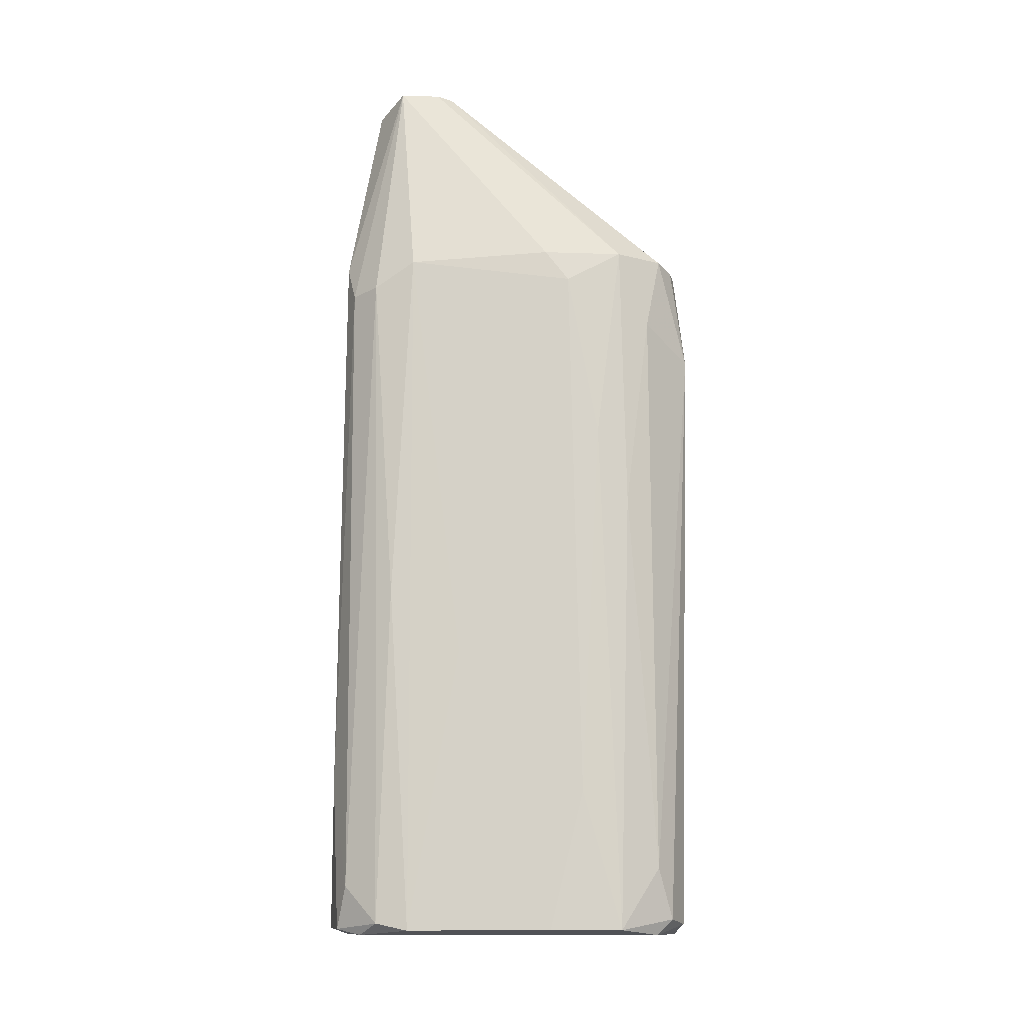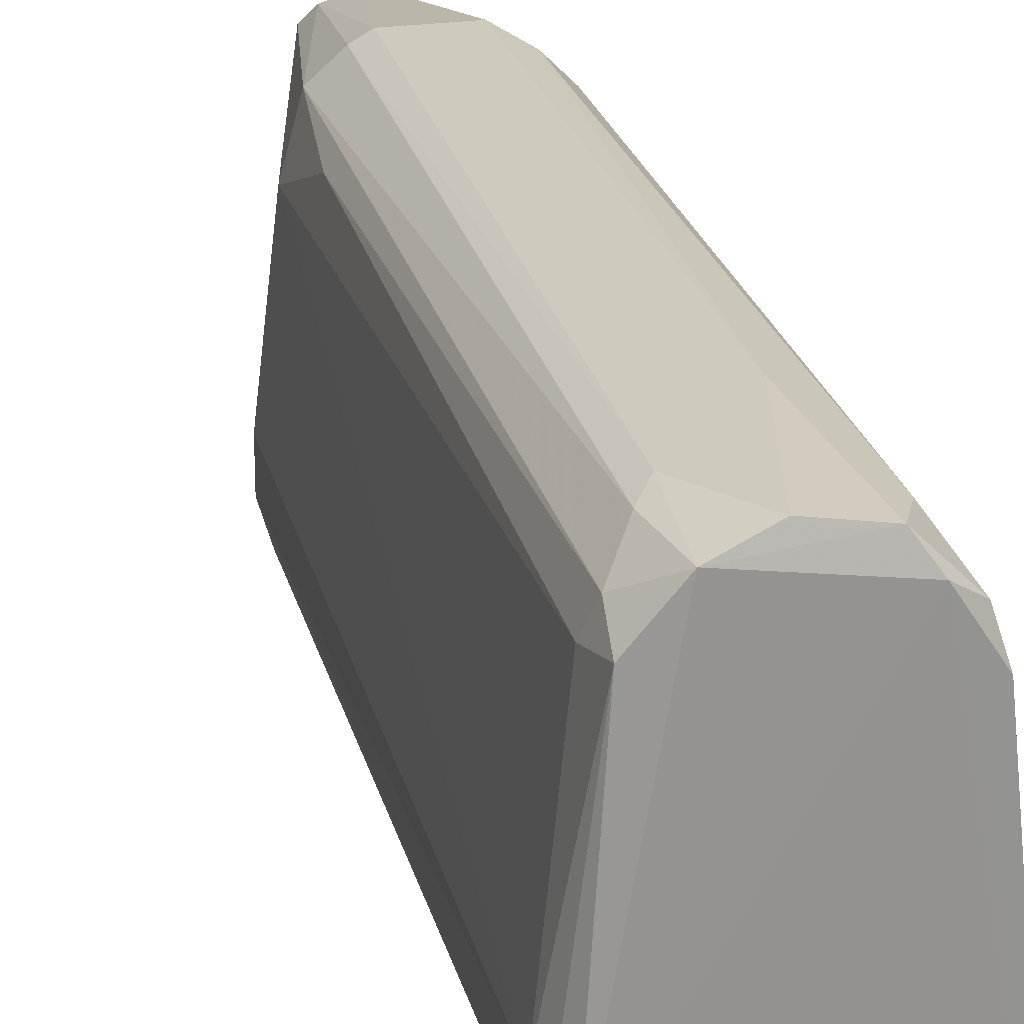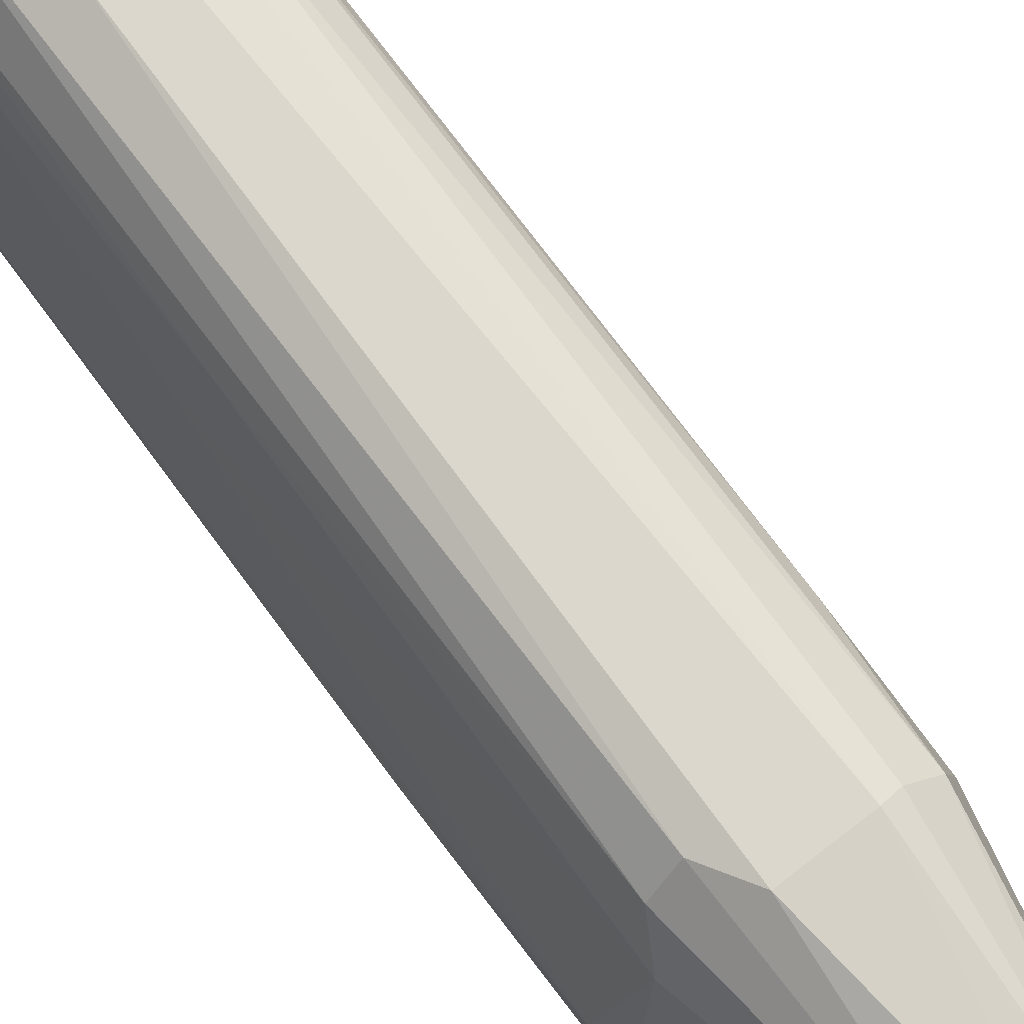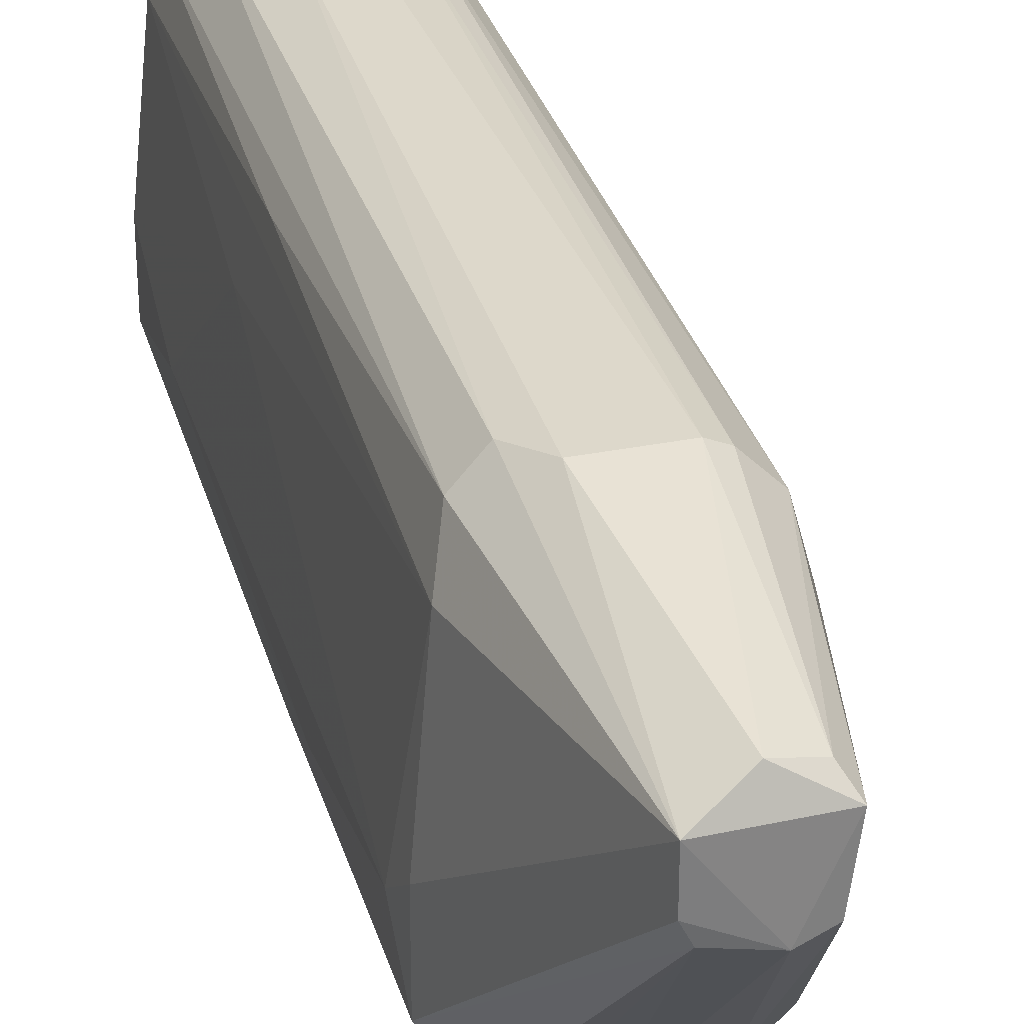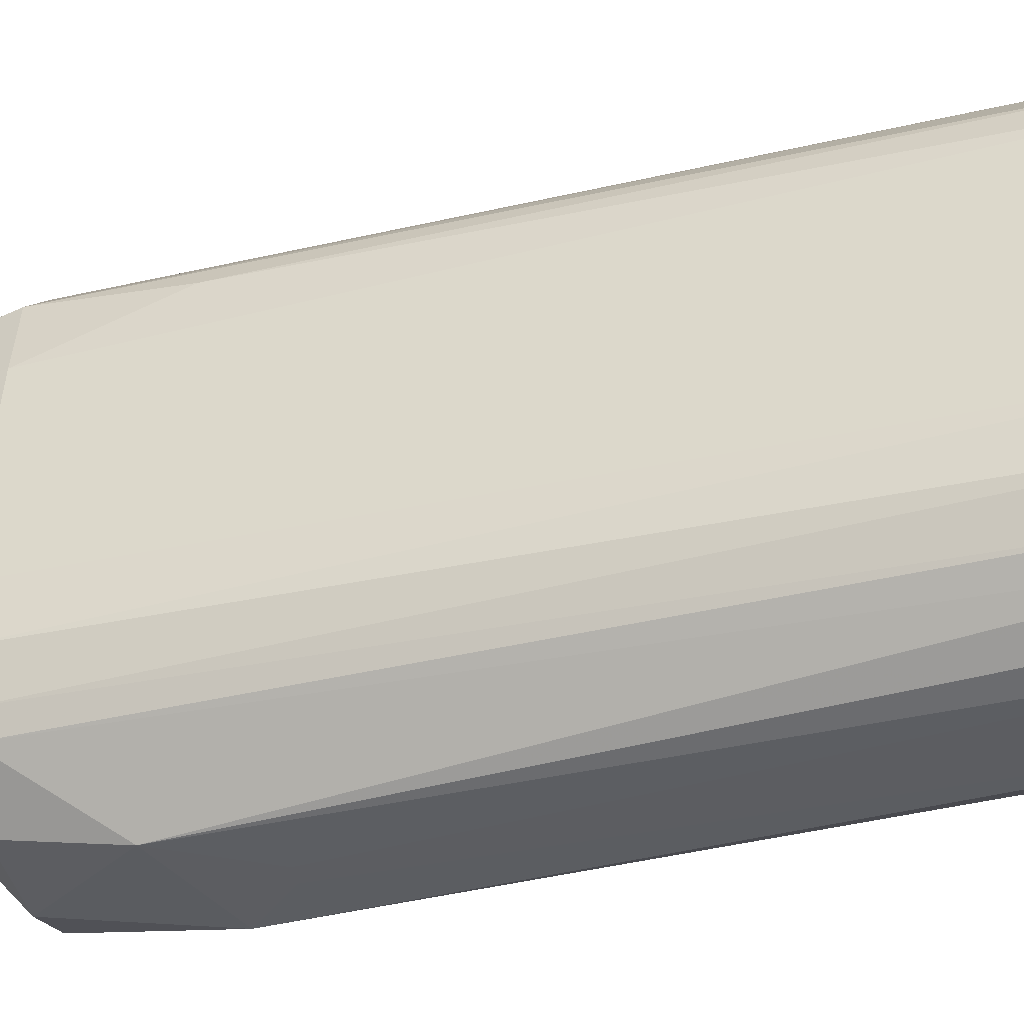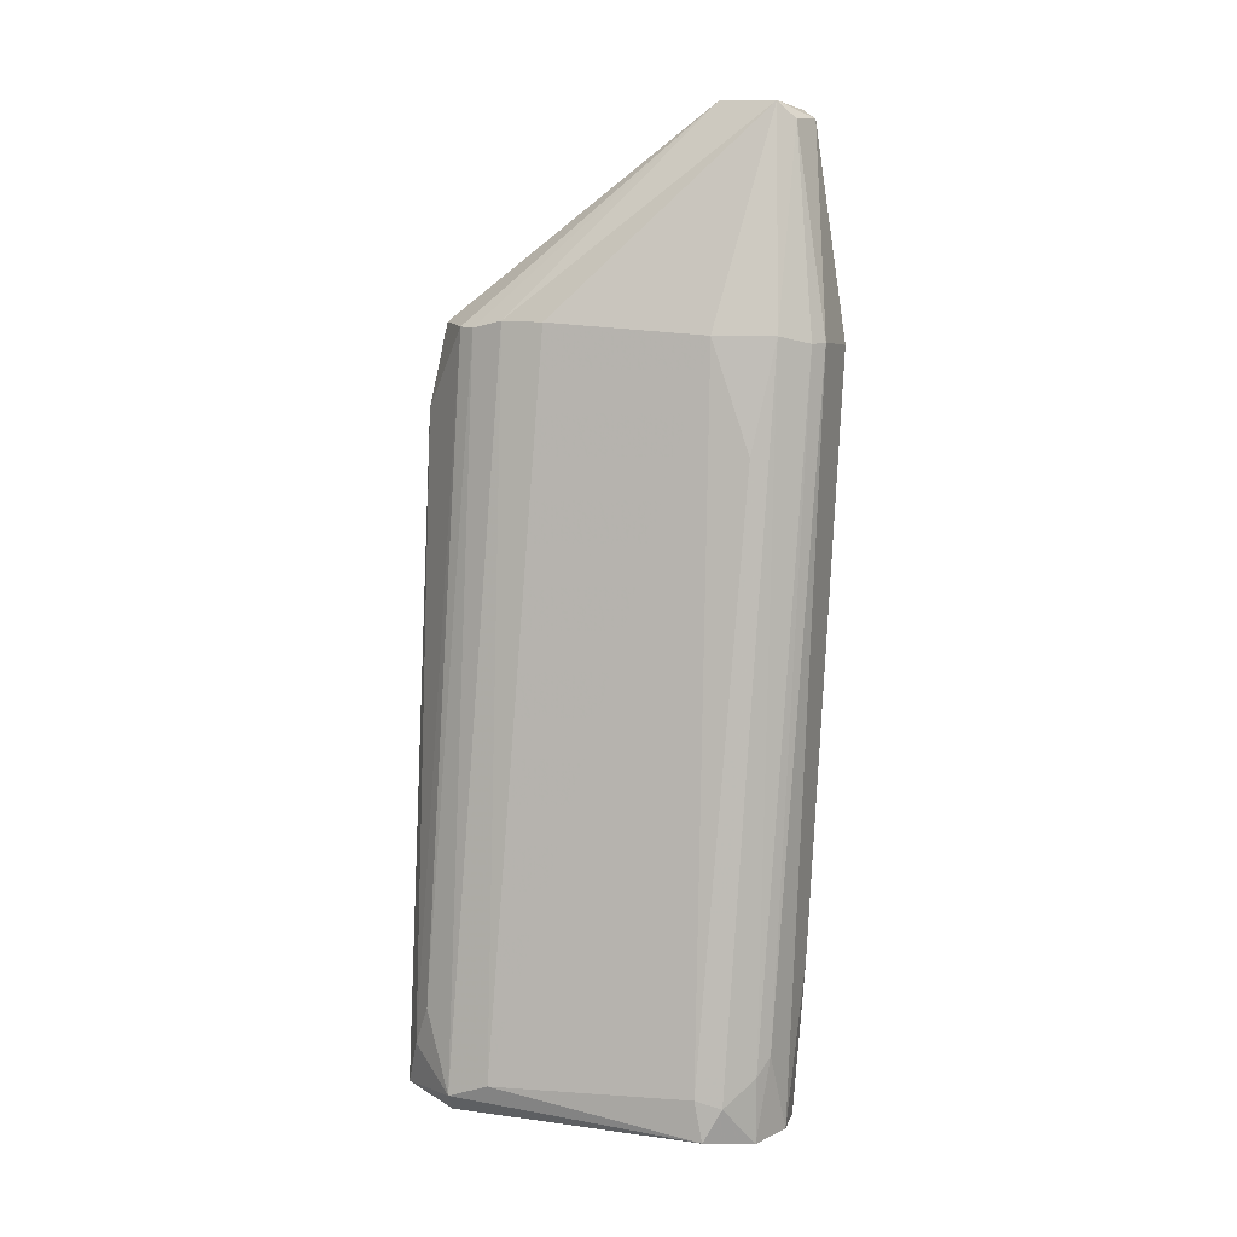
<metadata>
{"format":"obj","ext":"obj","renderer":"f3d","projection":"perspective","resolution":1024,"background":"white","views":[{"elev":-21.1,"azim":-93.3,"up":"+Z"},{"elev":23.2,"azim":158.4,"up":"+Y"},{"elev":73.1,"azim":-44.9,"up":"+Y"},{"elev":31.2,"azim":-23.2,"up":"+Y"},{"elev":-36.7,"azim":98.8,"up":"+Y"},{"elev":12.8,"azim":111.3,"up":"+Z"}]}
</metadata>
<code>
v 0.01499 -0.03107 -0.06352
v 0.01499 0.03085 -0.04976
v 0.008118 -0.02143 0.06029
v 0.008118 0.02396 0.0424
v -0.01665 -0.02969 0.05753
v -0.01665 0.03085 0.05065
v 0.01086 0.03223 -0.06352
v -0.02353 0.01984 0.05477
v -0.02077 0.02259 0.0933
v -0.02077 0.01571 0.0933
v -0.02077 0.02672 0.05065
v -0.02077 -0.02693 0.05753
v 0.003989 0.02672 0.06029
v 0.02601 -0.01869 -0.06216
v 0.001237 -0.03245 0.04653
v 0.001237 0.03223 -0.03876
v -0.002887 -0.02831 -0.06352
v 0.02188 0.02534 -0.05665
v 0.02188 -0.02693 -0.05389
v -0.002892 -0.02556 -0.06628
v -0.002892 0.03223 0.0589
v 0.01775 0.02947 -0.06352
v 0.01775 0.02947 -0.05252
v -0.007021 -0.03245 0.03415
v -0.007021 0.02259 0.09469
v -0.007021 -0.02556 -0.05526
v -0.004269 -0.03245 0.03415
v -0.004269 0.02396 -0.06489
v -0.0139 -0.03245 0.03965
v -0.0139 0.02259 -0.007105
v -0.0139 0.03223 0.05753
v -0.0139 0.01021 -0.0181
v -0.0139 0.02672 0.09193
v -0.01115 -0.03107 0.0589
v 0.009494 -0.009044 0.06168
v 0.009494 -0.01593 0.06168
v 0.006737 -0.02418 0.06029
v 0.006737 0.01709 0.06029
v -0.02215 -0.02418 0.04378
v -0.02215 -0.01455 0.02176
v -0.000134 -0.02969 0.06029
v -0.000134 0.02672 -0.06629
v -0.000134 0.03085 0.0589
v -0.0194 0.01295 0.0933
v -0.0194 -0.02005 0.009409
v 0.02738 -0.0118 -0.05665
v 0.02738 -0.01869 -0.0594
v 0.002613 -0.03107 -0.06352
v 0.002613 0.03085 -0.06489
v -0.001511 0.02947 -0.05802
v 0.02325 0.02121 -0.05528
v 0.02325 0.02259 -0.06216
v 0.02325 -0.02418 -0.04702
v -0.02628 -0.009044 0.05065
v -0.02628 -0.01868 0.05616
v -0.02628 -0.004916 0.05616
v -0.008392 0.02534 0.09193
v -0.008392 -0.01868 -0.06628
v -0.008392 0.01295 0.09469
v -0.008392 -0.006296 -0.06628
v -0.00564 0.01846 -0.06628
v 0.01912 -0.02969 -0.06215
v -0.01252 -0.0118 -0.04288
v -0.01252 0.01158 0.09469
f 22 42 49
f 27 24 1
f 24 27 15
f 27 1 15
f 47 52 46
f 35 46 38
f 50 28 11
f 55 10 9
f 11 8 9
f 24 15 29
f 46 52 51
f 4 38 51
f 38 46 51
f 1 24 48
f 24 29 48
f 29 17 48
f 35 38 25
f 7 31 21
f 57 43 21
f 41 59 64
f 9 10 64
f 59 25 64
f 25 9 64
f 3 47 36
f 59 3 36
f 47 46 36
f 46 35 36
f 35 25 36
f 25 59 36
f 43 57 13
f 38 4 13
f 23 43 13
f 57 25 13
f 25 38 13
f 61 28 42
f 52 47 14
f 15 41 34
f 5 29 34
f 29 15 34
f 41 64 34
f 3 59 37
f 41 15 37
f 59 41 37
f 15 19 37
f 31 9 33
f 25 57 33
f 9 25 33
f 57 21 33
f 21 31 33
f 58 17 26
f 17 29 26
f 29 39 26
f 31 7 16
f 16 50 6
f 50 11 6
f 9 31 6
f 11 9 6
f 31 16 6
f 29 5 12
f 55 39 12
f 39 29 12
f 17 58 20
f 1 48 20
f 48 17 20
f 58 42 20
f 14 1 20
f 42 14 20
f 51 52 18
f 4 51 18
f 13 4 18
f 23 13 18
f 9 8 56
f 55 9 56
f 54 55 56
f 8 54 56
f 15 1 62
f 47 19 62
f 19 15 62
f 14 47 62
f 1 14 62
f 52 14 22
f 14 42 22
f 18 52 22
f 23 18 22
f 10 55 44
f 64 10 44
f 5 34 44
f 34 64 44
f 55 12 44
f 12 5 44
f 47 3 53
f 19 47 53
f 3 37 53
f 37 19 53
f 63 58 40
f 55 54 40
f 54 63 40
f 39 55 45
f 58 26 45
f 26 39 45
f 40 58 45
f 55 40 45
f 58 63 60
f 42 58 60
f 61 42 60
f 8 11 30
f 11 28 30
f 28 61 30
f 61 8 30
f 8 61 32
f 63 54 32
f 54 8 32
f 60 63 32
f 61 60 32
f 43 23 2
f 7 21 2
f 21 43 2
f 22 7 2
f 23 22 2
f 28 50 49
f 42 28 49
f 16 7 49
f 50 16 49
f 7 22 49

</code>
